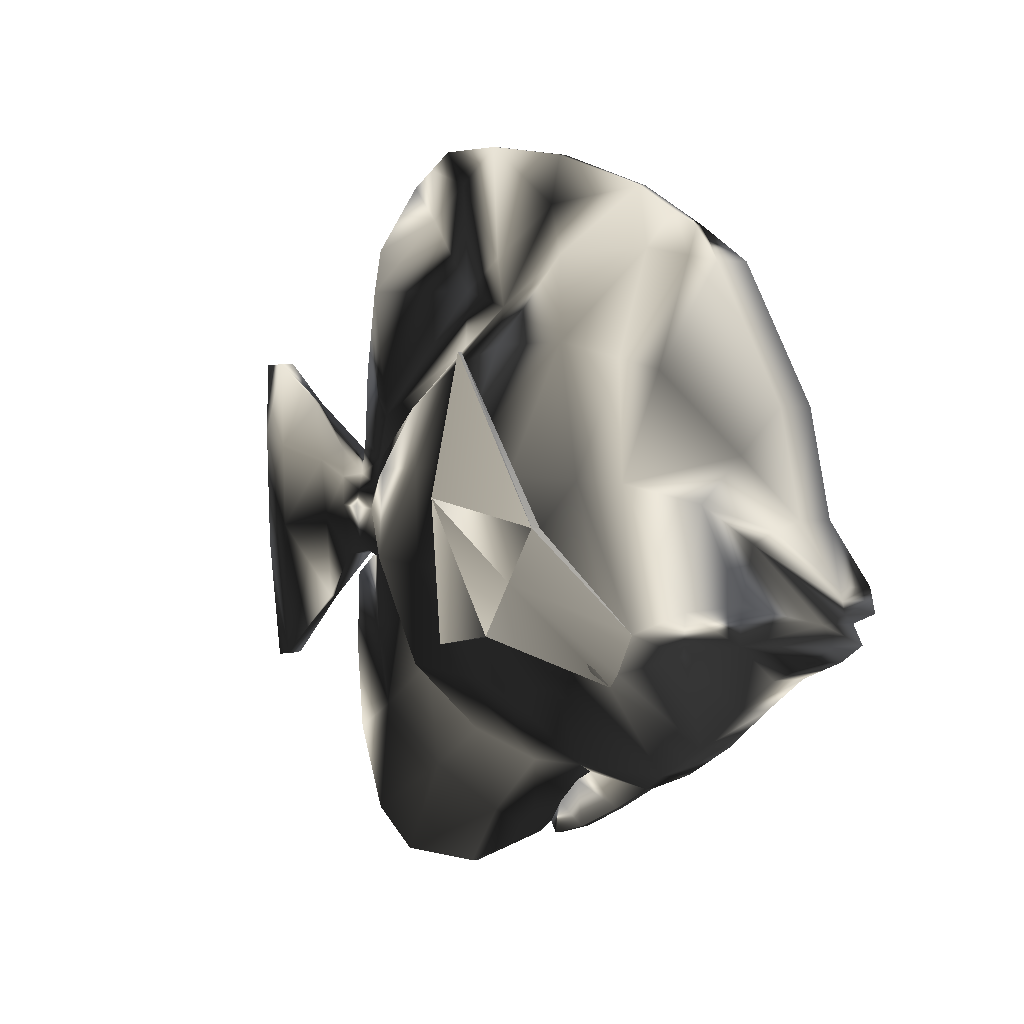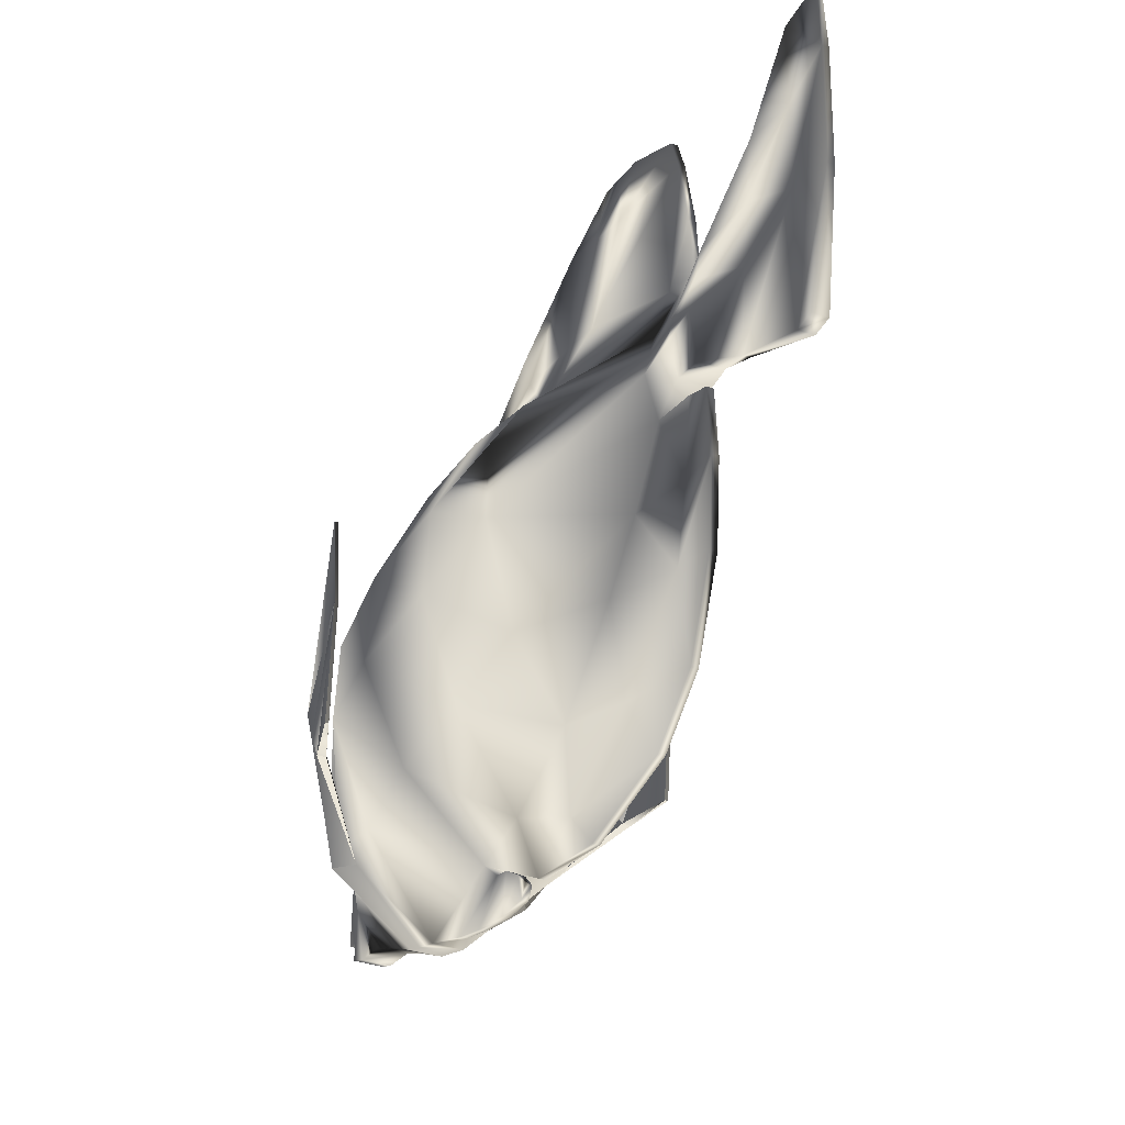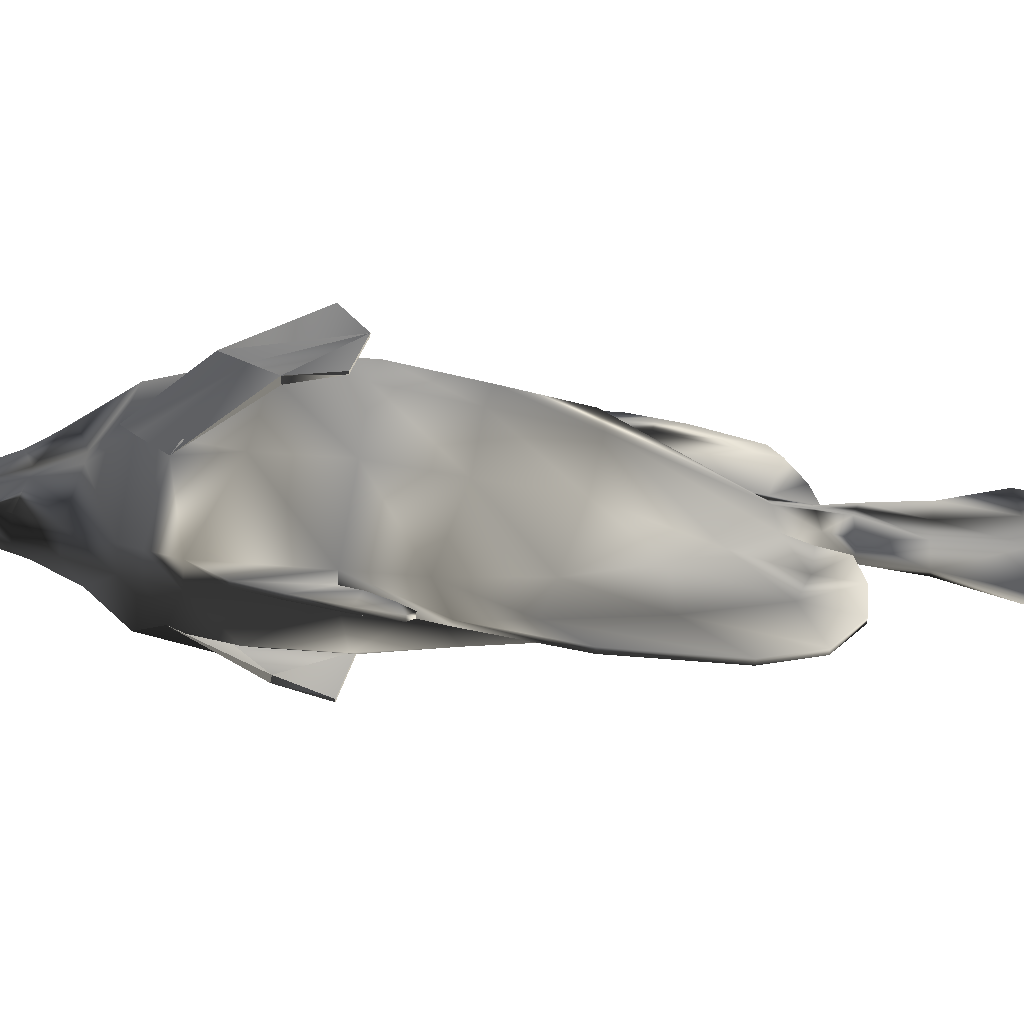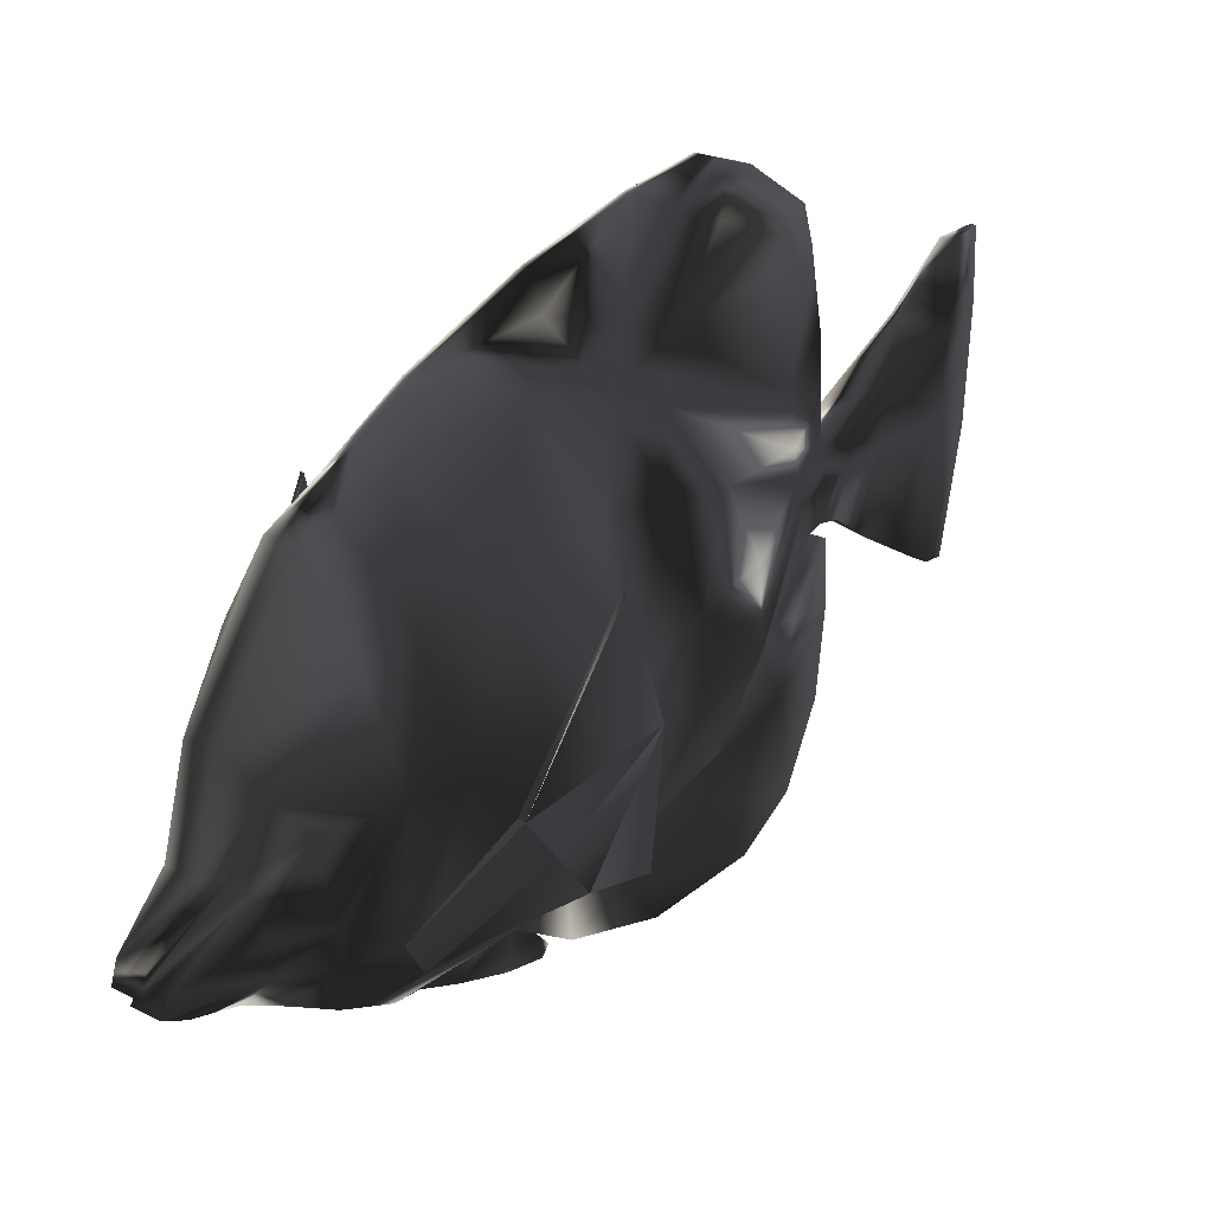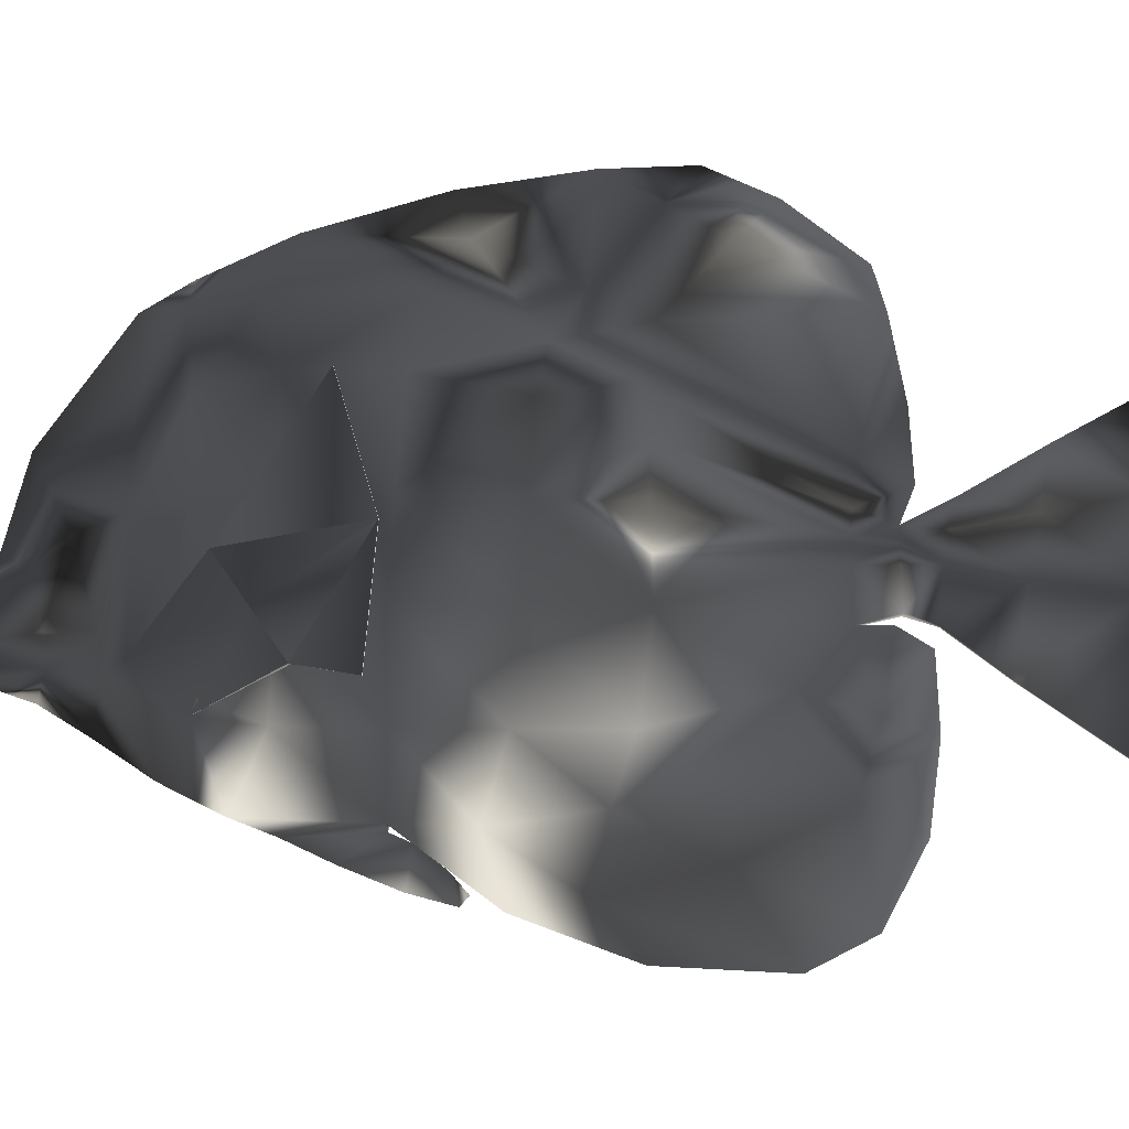
<metadata>
{"format":"obj","ext":"obj","renderer":"f3d","projection":"perspective","resolution":1024,"background":"white","views":[{"elev":2.3,"azim":-29.6,"up":"+Y"},{"elev":-40.6,"azim":159.1,"up":"+Y"},{"elev":-71.3,"azim":86.6,"up":"+Y"},{"elev":29.8,"azim":37.2,"up":"+Y"},{"elev":-6.4,"azim":93.1,"up":"+Y"}]}
</metadata>
<code>
o TropicalFish01
v 65.77 8.455 58.97
v 55.51 -0.299 117
v 63.48 61.22 75.11
v 65.02 -44.31 64.25
v 61.73 -39.8 89.8
v 58.27 -39.8 89.35
v 67.1 8.455 58.97
v 60.35 -20.05 103.6
v 58.97 -0.2989 117.5
v 64.81 61.22 75.11
v 56.89 -20.05 103.2
v -65.77 8.455 58.97
v -55.51 -0.299 117
v -56.89 -20.05 103.2
v -61.73 -39.8 89.8
v -65.02 -44.31 64.25
v -58.27 -39.8 89.35
v -67.1 8.455 58.97
v -60.35 -20.05 103.6
v -63.48 61.22 75.11
v -58.97 -0.299 117.5
v -64.81 61.22 75.11
v 66.35 -44.31 64.25
v -66.35 -44.31 64.25
v 33.37 -55.91 128.5
v 38.05 -35.82 149.9
v 37.75 -45.16 138
v 38.76 -49.94 142.2
v -33.79 -55.87 128.5
v -38.32 -45.16 138
v -39.33 -49.94 142.2
v -38.34 -35.82 149.9
v 27.96 -60.68 -26.68
v 5.446 -63.82 -57.94
v 5.446 -45.74 -81.12
v 32.94 -60.69 17.17
v 5.446 -86.91 -16.45
v 37.91 -59.64 99.96
v 5.446 -92.05 62.99
v 37.91 -60.69 58.83
v 24.05 -42.75 161.8
v 5.446 -77.33 144.7
v 40.67 -18.53 -33.01
v 5.446 -22.54 -102.7
v 47.88 -18.53 13.32
v 55.09 -17.51 94.82
v 55.09 -18.53 57.44
v 9.603 -1.851 -101.8
v 46.76 18.09 10.01
v 39.72 16.69 -31.63
v 53.8 17.35 94.8
v 53.8 19.49 54.99
v 40.09 15.62 148.2
v 24.05 -27.83 162.7
v 7.525 8.421 -101.7
v 26.68 40.69 -31.09
v 34.8 64.68 98.11
v 34.8 64.16 53.03
v 14.75 25.34 182
v 26.89 54.24 150.4
v -29.06 -60.65 -26.68
v -6.588 -63.82 -57.94
v -6.588 -86.91 -16.45
v -34.04 -60.65 17.17
v -6.588 -93.92 29.51
v -39.03 -59.6 99.96
v -6.588 -92.05 62.99
v -6.588 -90.01 119
v -25.19 -42.75 161.8
v -6.588 -77.33 144.7
v -6.588 -62.1 167.7
v -41.82 -18.53 -33.01
v -6.588 -45.74 -81.12
v -49.03 -18.53 13.31
v -56.22 -17.52 94.81
v -39.02 -60.64 58.83
v -10.75 -1.851 -101.8
v -6.588 -22.54 -102.7
v -47.91 18.08 10.01
v -54.94 17.34 94.8
v -56.23 -18.53 57.44
v -25.19 -27.83 162.7
v -41.23 15.61 148.2
v -8.667 8.421 -101.7
v -40.87 16.69 -31.63
v -27.82 40.68 -31.09
v -35.95 64.68 98.11
v -54.94 19.48 54.99
v -15.89 25.34 182
v -25.19 9.007 172.5
v -1.885 -130.7 -111
v 0.7422 -97.6 -128.4
v 0.7422 -130.7 -111
v 0.7422 -144.6 -83.84
v -1.885 -144.6 -83.84
v -1.885 -117.3 33.73
v 0.7422 -121.5 37.24
v -1.885 -121.5 37.24
v 5.446 -62.1 167.7
v -6.588 -35.79 220.8
v 5.446 -42.06 209.7
v 5.446 -35.79 220.8
v -6.588 -29.03 215.7
v 5.446 -29.03 215.7
v -6.588 -25.01 227.5
v 5.446 -25.01 227.5
v 5.446 -20.7 226
v -6.588 -20.7 226
v -6.588 -16.38 224.6
v 5.446 4.289 202.6
v -6.588 4.289 202.6
v -1.885 104.7 133.8
v 0.7422 111.3 119
v -1.885 111.3 119
v -1.885 144.6 -49.45
v 0.7421 138.3 -63.63
v -1.885 138.3 -63.63
v -1.885 107.6 -110.2
v 0.7421 132 -77.81
v 0.7421 107.6 -110.2
v -1.812 60.18 -225.9
v 0.6691 29.17 -227.5
v -1.812 29.17 -227.5
v -3.546 -72.57 -210.1
v 0.6691 -21.59 -224.6
v 2.404 -72.57 -210.1
v -1.885 -61.84 -132.7
v 0.7422 -30.87 -131
v 0.7422 -61.84 -132.7
v -1.885 -97.6 -128.4
v 15.8 -37.99 183.3
v 15.8 -3.739 190.9
v 10.62 0.6646 195.5
v 5.446 -16.38 224.6
v -16.95 -37.99 183.3
v -6.588 -42.06 209.7
v -16.95 -3.739 190.9
v -6.588 -49.66 188
v 5.446 41.68 191.4
v -6.588 41.68 191.4
v 15.8 -24.54 184.3
v 24.05 9.007 172.5
v -16.95 -24.54 184.3
v -11.77 0.6646 195.5
v 5.446 -49.66 188
v 5.446 91.52 153.8
v -6.588 91.52 153.8
v 5.446 -90.01 119
v 5.446 -82.34 134.5
v 45.51 16.3 127.1
v 30.02 58.36 129.7
v 5.446 98.35 108.9
v 5.446 94.22 136.1
v -6.588 -82.34 134.5
v -46.65 16.29 127.1
v -31.16 58.36 129.7
v -1.885 136.7 39.92
v 0.7421 143.8 -11.55
v -1.885 143.8 -11.55
v 5.446 -18.6 -119.9
v -6.588 -18.6 -119.9
v -7.97 5.534 -118.9
v 0.7421 56.09 -122.7
v -1.885 90.24 -115.7
v 0.7421 90.24 -115.7
v 5.446 12.65 -118.8
v 6.828 5.534 -118.9
v 6.979 -1.243 -133.9
v 8.21 -1.583 -119
v -5.588 -22.62 -133
v -8.122 -1.243 -133.9
v -9.352 -1.583 -119
v -6.855 10.88 -136.6
v 4.446 23 -139.3
v -6.588 12.65 -118.8
v 5.713 10.88 -136.6
v 4.446 -22.62 -133
v 0.7995 -7.641 -164
v 0.7995 -42.82 -159.1
v -1.942 -7.641 -164
v -1.942 17.5 -168.8
v 0.7995 42.64 -173.5
v -5.588 23 -139.3
v 0.7995 17.5 -168.8
v 2.404 -12.76 -204.1
v -3.546 -70.96 -200.6
v -1.942 -42.82 -159.1
v -3.546 -12.76 -204.1
v -3.546 23.9 -205.8
v -3.546 60.56 -207.5
v -1.942 42.64 -173.5
v 2.404 23.9 -205.8
v 2.404 -70.96 -200.6
v -1.812 -21.59 -224.6
v 2.404 60.56 -207.5
v 5.446 18.69 -101.7
v 5.446 65.01 -25.84
v 30.74 55.92 9.114
v 5.446 80.09 4.911
v 5.446 98.66 48.24
v -6.588 18.69 -101.7
v -6.588 65.01 -25.84
v -6.588 80.09 4.911
v -35.95 64.16 53.03
v -6.588 98.66 48.24
v -6.588 98.35 108.9
v -28.03 54.24 150.4
v -6.588 94.22 136.1
v 0.7422 37.53 -104.6
v 0.7422 27.55 -124.8
v -1.885 27.55 -124.8
v -1.885 37.53 -104.6
v -1.885 87.73 -32.42
v -1.885 99.8 -8.148
v -1.885 121.3 96.36
v 0.7422 104.7 133.8
v 0.7422 121.3 96.36
v 0.7422 118.5 33.83
v 0.7422 99.8 -8.148
v 0.7421 136.7 39.92
v 0.7421 130.7 -36.18
v 0.7422 87.73 -32.42
v -1.885 56.09 -122.7
v -1.885 130.7 -36.18
v -1.885 118.5 33.83
v 0.7421 144.6 -49.45
v 0.7421 117.6 -60.81
v -1.885 117.6 -60.81
v 5.446 -93.92 29.51
v -31.88 55.92 9.114
v 0.7422 -141.9 -28.95
v -1.885 -141.9 -28.95
v -1.885 132 -77.81
v 0.7422 -85.4 -103.5
v 0.7422 -106.3 -58.57
v 0.7422 -118.6 -9.434
v 0.7422 -123.4 20.83
v -1.885 -123.4 20.83
v -1.885 -118.6 -9.434
v -1.885 -106.3 -58.57
v -1.885 -85.4 -103.5
v -1.885 -55.58 -112.3
v 0.7422 -22.5 -117.2
v 0.7422 -55.58 -112.3
v -1.885 -30.87 -131
v -1.885 -22.5 -117.2
v -1.885 -96.91 101.7
v 0.7422 -95.12 62.69
v 0.7422 -96.91 101.7
v -1.885 -95.12 62.69
v -1.885 -106.6 80.94
v 0.7422 -99.26 53.27
v 0.7422 -106.6 80.94
v -1.885 -99.26 53.27
v -1.885 -116.4 56.53
v 0.7422 -109.1 40.79
v 0.7422 -116.4 56.53
v -1.885 -109.1 40.79
v 0.7422 -117.3 33.73
v 0.6691 60.18 -225.9
f 1 2 3
f 4 5 6
f 5 7 8
f 3 9 10
f 1 6 11
f 7 9 8
f 12 13 14
f 15 16 17
f 18 15 19
f 20 21 13
f 17 12 14
f 18 21 22
f 1 11 2
f 4 23 5
f 5 23 7
f 3 2 9
f 1 4 6
f 7 10 9
f 12 20 13
f 15 24 16
f 18 24 15
f 20 22 21
f 17 16 12
f 18 19 21
f 25 11 6
f 8 25 5
f 5 25 6
f 26 9 2
f 10 1 3
f 27 2 11
f 8 26 28
f 1 23 4
f 29 14 30
f 19 29 31
f 29 15 17
f 21 32 13
f 22 12 18
f 30 13 32
f 19 32 21
f 24 12 16
f 33 34 35
f 36 37 33
f 38 39 40
f 41 42 28
f 43 35 44
f 45 33 43
f 46 40 47
f 26 41 28
f 48 43 44
f 49 43 50
f 51 47 52
f 53 54 26
f 50 55 56
f 56 49 50
f 57 52 58
f 59 53 60
f 61 62 63
f 64 63 65
f 66 67 68
f 69 70 71
f 72 73 61
f 74 61 64
f 75 76 66
f 69 32 31
f 72 77 78
f 79 72 74
f 80 81 75
f 82 83 32
f 84 85 86
f 79 86 85
f 87 88 80
f 89 83 90
f 91 92 93
f 91 94 95
f 96 97 98
f 70 99 71
f 100 101 102
f 103 102 104
f 105 104 106
f 105 107 108
f 109 110 111
f 112 113 114
f 115 116 117
f 118 119 120
f 121 122 123
f 124 125 126
f 127 128 129
f 130 129 92
f 101 131 102
f 131 104 102
f 104 132 106
f 133 134 107
f 135 136 100
f 103 135 100
f 137 103 105
f 108 137 105
f 138 101 136
f 111 139 140
f 131 99 41
f 131 54 141
f 141 142 132
f 59 110 133
f 135 71 138
f 135 82 69
f 143 90 82
f 144 90 137
f 71 145 138
f 140 146 147
f 148 25 149
f 27 38 46
f 150 46 51
f 151 152 153
f 29 68 154
f 30 66 29
f 155 75 30
f 87 155 156
f 68 149 154
f 157 158 159
f 160 48 44
f 161 44 78
f 77 161 78
f 162 77 84
f 163 164 165
f 166 55 167
f 160 168 169
f 170 160 161
f 171 161 172
f 171 162 173
f 174 175 166
f 176 166 167
f 177 178 168
f 170 179 177
f 180 170 171
f 180 173 181
f 182 183 174
f 184 174 176
f 179 185 178
f 186 179 187
f 188 187 180
f 188 181 189
f 182 190 191
f 192 182 184
f 193 125 185
f 124 193 186
f 194 186 188
f 123 188 189
f 195 121 190
f 122 195 192
f 56 196 197
f 198 197 199
f 57 200 152
f 139 60 146
f 201 86 202
f 203 204 205
f 205 87 206
f 207 140 147
f 108 134 109
f 123 125 194
f 132 107 106
f 144 109 111
f 142 133 132
f 89 111 140
f 151 53 150
f 208 207 147
f 175 84 201
f 167 48 169
f 173 175 183
f 168 167 169
f 181 183 191
f 178 176 168
f 189 191 190
f 185 184 178
f 123 190 121
f 185 122 192
f 209 197 196
f 210 196 166
f 211 166 175
f 201 211 175
f 202 212 201
f 213 203 214
f 215 205 206
f 114 206 208
f 216 147 146
f 216 153 113
f 200 217 152
f 218 199 219
f 220 215 217
f 218 220 217
f 158 219 221
f 165 222 209
f 163 209 210
f 211 163 210
f 212 223 211
f 213 164 212
f 224 213 214
f 157 225 215
f 226 159 158
f 226 221 116
f 120 227 165
f 164 120 165
f 228 118 164
f 117 228 224
f 229 40 39
f 36 47 40
f 52 45 49
f 52 198 58
f 76 65 67
f 81 64 76
f 88 74 81
f 88 230 79
f 95 231 232
f 117 119 233
f 58 199 200
f 230 202 86
f 225 203 205
f 222 199 197
f 221 222 227
f 159 214 225
f 116 227 119
f 115 224 159
f 234 35 34
f 235 34 37
f 236 37 229
f 237 229 39
f 238 39 67
f 65 238 67
f 63 239 65
f 62 240 63
f 73 241 62
f 78 242 73
f 243 78 44
f 244 44 35
f 234 129 244
f 93 234 235
f 94 235 236
f 231 236 237
f 232 237 238
f 239 232 238
f 240 95 239
f 241 91 240
f 127 241 242
f 245 242 246
f 128 246 243
f 244 128 243
f 67 247 68
f 248 67 39
f 249 39 148
f 247 148 68
f 250 251 247
f 252 250 248
f 253 248 249
f 251 249 247
f 254 255 251
f 256 254 252
f 257 252 253
f 255 253 251
f 258 98 255
f 259 258 256
f 97 256 257
f 98 257 255
f 114 217 215
f 42 25 28
f 26 150 53
f 60 153 146
f 70 29 154
f 155 32 83
f 156 83 207
f 154 42 70
f 57 150 51
f 156 206 87
f 112 208 147
f 113 152 217
f 25 27 11
f 8 28 25
f 10 7 1
f 27 26 2
f 8 9 26
f 1 7 23
f 29 17 14
f 19 15 29
f 22 20 12
f 30 14 13
f 19 31 32
f 24 18 12
f 33 37 34
f 36 229 37
f 38 148 39
f 41 99 42
f 43 33 35
f 45 36 33
f 46 38 40
f 26 54 41
f 48 50 43
f 49 45 43
f 51 46 47
f 53 142 54
f 50 48 55
f 56 198 49
f 57 51 52
f 59 142 53
f 61 73 62
f 64 61 63
f 66 76 67
f 69 31 70
f 72 78 73
f 74 72 61
f 75 81 76
f 69 82 32
f 72 85 77
f 79 85 72
f 80 88 81
f 82 90 83
f 84 77 85
f 79 230 86
f 87 204 88
f 89 207 83
f 91 130 92
f 91 93 94
f 96 259 97
f 70 42 99
f 100 136 101
f 103 100 102
f 105 103 104
f 105 106 107
f 109 134 110
f 112 216 113
f 115 226 116
f 118 233 119
f 121 260 122
f 124 194 125
f 127 245 128
f 130 127 129
f 101 145 131
f 131 141 104
f 104 141 132
f 133 110 134
f 135 138 136
f 103 143 135
f 137 143 103
f 108 144 137
f 138 145 101
f 111 110 139
f 131 145 99
f 131 41 54
f 141 54 142
f 59 139 110
f 135 69 71
f 135 143 82
f 143 137 90
f 144 89 90
f 71 99 145
f 140 139 146
f 148 38 25
f 27 25 38
f 150 27 46
f 151 57 152
f 29 66 68
f 30 75 66
f 155 80 75
f 87 80 155
f 68 148 149
f 157 220 158
f 160 169 48
f 161 160 44
f 77 172 161
f 162 172 77
f 163 223 164
f 166 196 55
f 160 177 168
f 170 177 160
f 171 170 161
f 171 172 162
f 174 183 175
f 176 174 166
f 177 179 178
f 170 187 179
f 180 187 170
f 180 171 173
f 182 191 183
f 184 182 174
f 179 193 185
f 186 193 179
f 188 186 187
f 188 180 181
f 182 195 190
f 192 195 182
f 193 126 125
f 124 126 193
f 194 124 186
f 123 194 188
f 195 260 121
f 122 260 195
f 56 55 196
f 198 56 197
f 57 58 200
f 139 59 60
f 201 84 86
f 203 230 204
f 205 204 87
f 207 89 140
f 108 107 134
f 123 122 125
f 132 133 107
f 144 108 109
f 142 59 133
f 89 144 111
f 151 60 53
f 208 156 207
f 175 162 84
f 167 55 48
f 173 162 175
f 168 176 167
f 181 173 183
f 178 184 176
f 189 181 191
f 185 192 184
f 123 189 190
f 185 125 122
f 209 222 197
f 210 209 196
f 211 210 166
f 201 212 211
f 202 213 212
f 213 202 203
f 215 225 205
f 114 215 206
f 216 112 147
f 216 146 153
f 200 218 217
f 218 200 199
f 220 157 215
f 218 158 220
f 158 218 219
f 165 227 222
f 163 165 209
f 211 223 163
f 212 164 223
f 213 228 164
f 224 228 213
f 157 159 225
f 226 115 159
f 226 158 221
f 120 119 227
f 164 118 120
f 228 233 118
f 117 233 228
f 229 36 40
f 36 45 47
f 52 47 45
f 52 49 198
f 76 64 65
f 81 74 64
f 88 79 74
f 88 204 230
f 95 94 231
f 117 116 119
f 58 198 199
f 230 203 202
f 225 214 203
f 222 219 199
f 221 219 222
f 159 224 214
f 116 221 227
f 115 117 224
f 234 244 35
f 235 234 34
f 236 235 37
f 237 236 229
f 238 237 39
f 65 239 238
f 63 240 239
f 62 241 240
f 73 242 241
f 78 246 242
f 243 246 78
f 244 243 44
f 234 92 129
f 93 92 234
f 94 93 235
f 231 94 236
f 232 231 237
f 239 95 232
f 240 91 95
f 241 130 91
f 127 130 241
f 245 127 242
f 128 245 246
f 244 129 128
f 67 250 247
f 248 250 67
f 249 248 39
f 247 249 148
f 250 254 251
f 252 254 250
f 253 252 248
f 251 253 249
f 254 258 255
f 256 258 254
f 257 256 252
f 255 257 253
f 258 96 98
f 259 96 258
f 97 259 256
f 98 97 257
f 114 113 217
f 42 149 25
f 26 27 150
f 60 151 153
f 70 31 29
f 155 30 32
f 156 155 83
f 154 149 42
f 57 151 150
f 156 208 206
f 112 114 208
f 113 153 152

</code>
